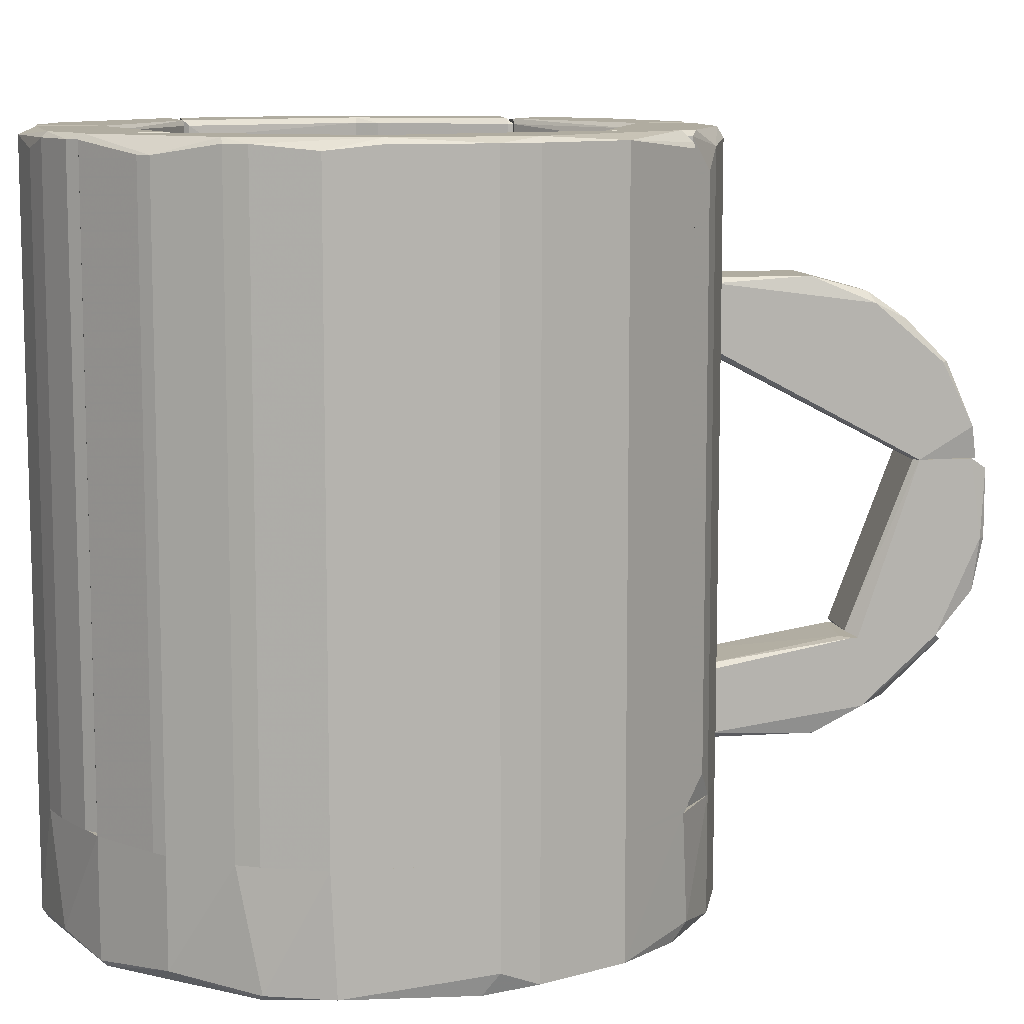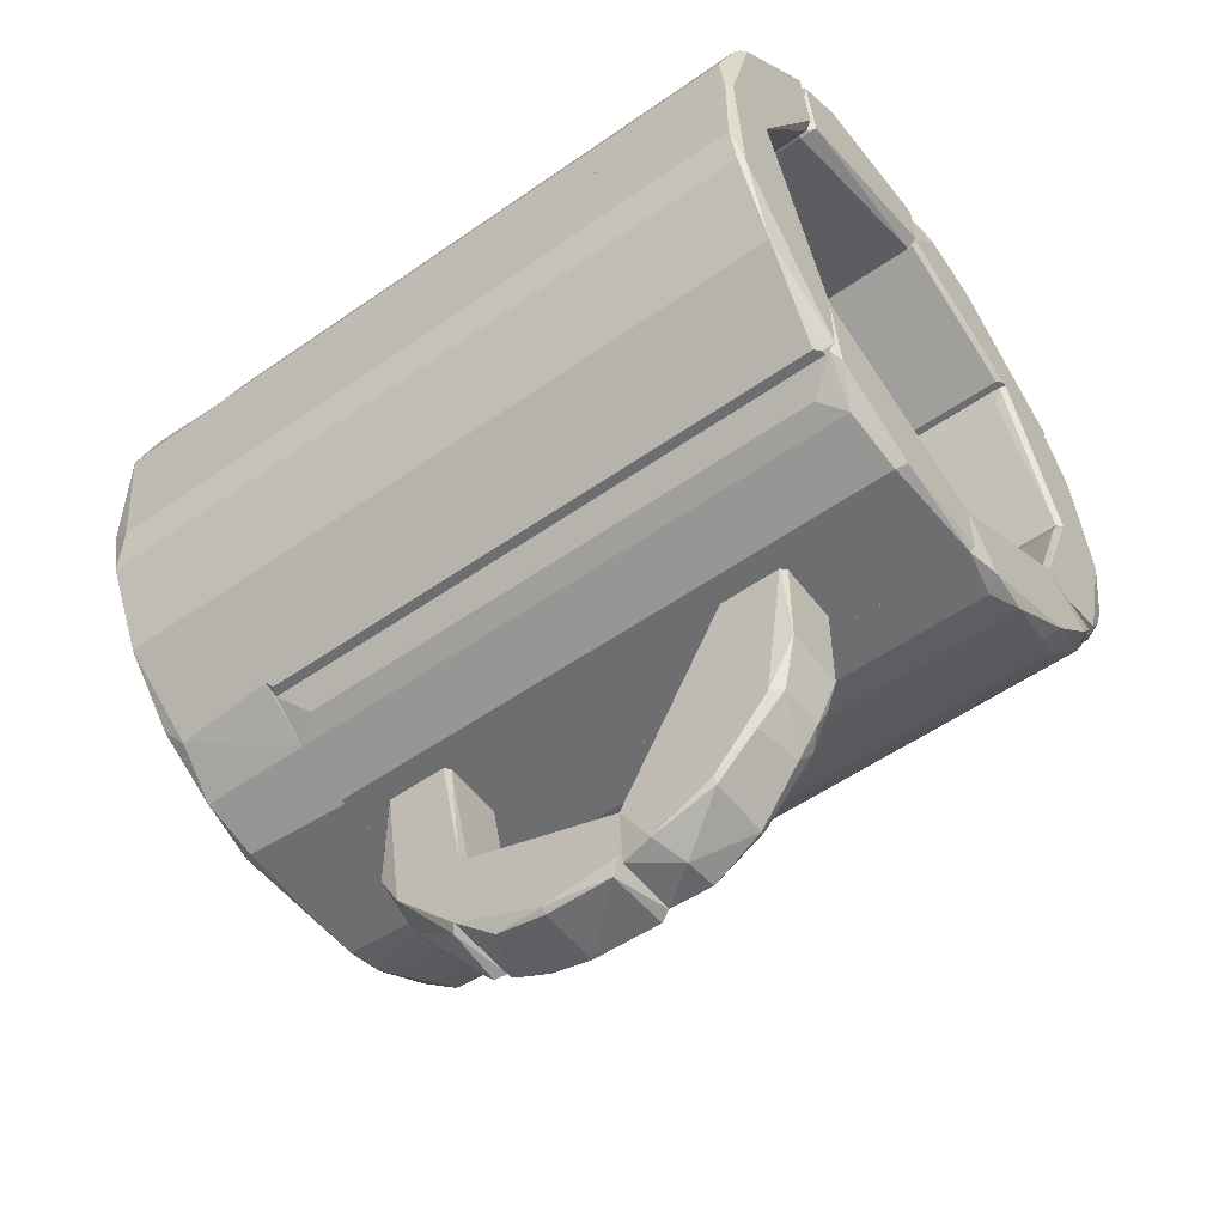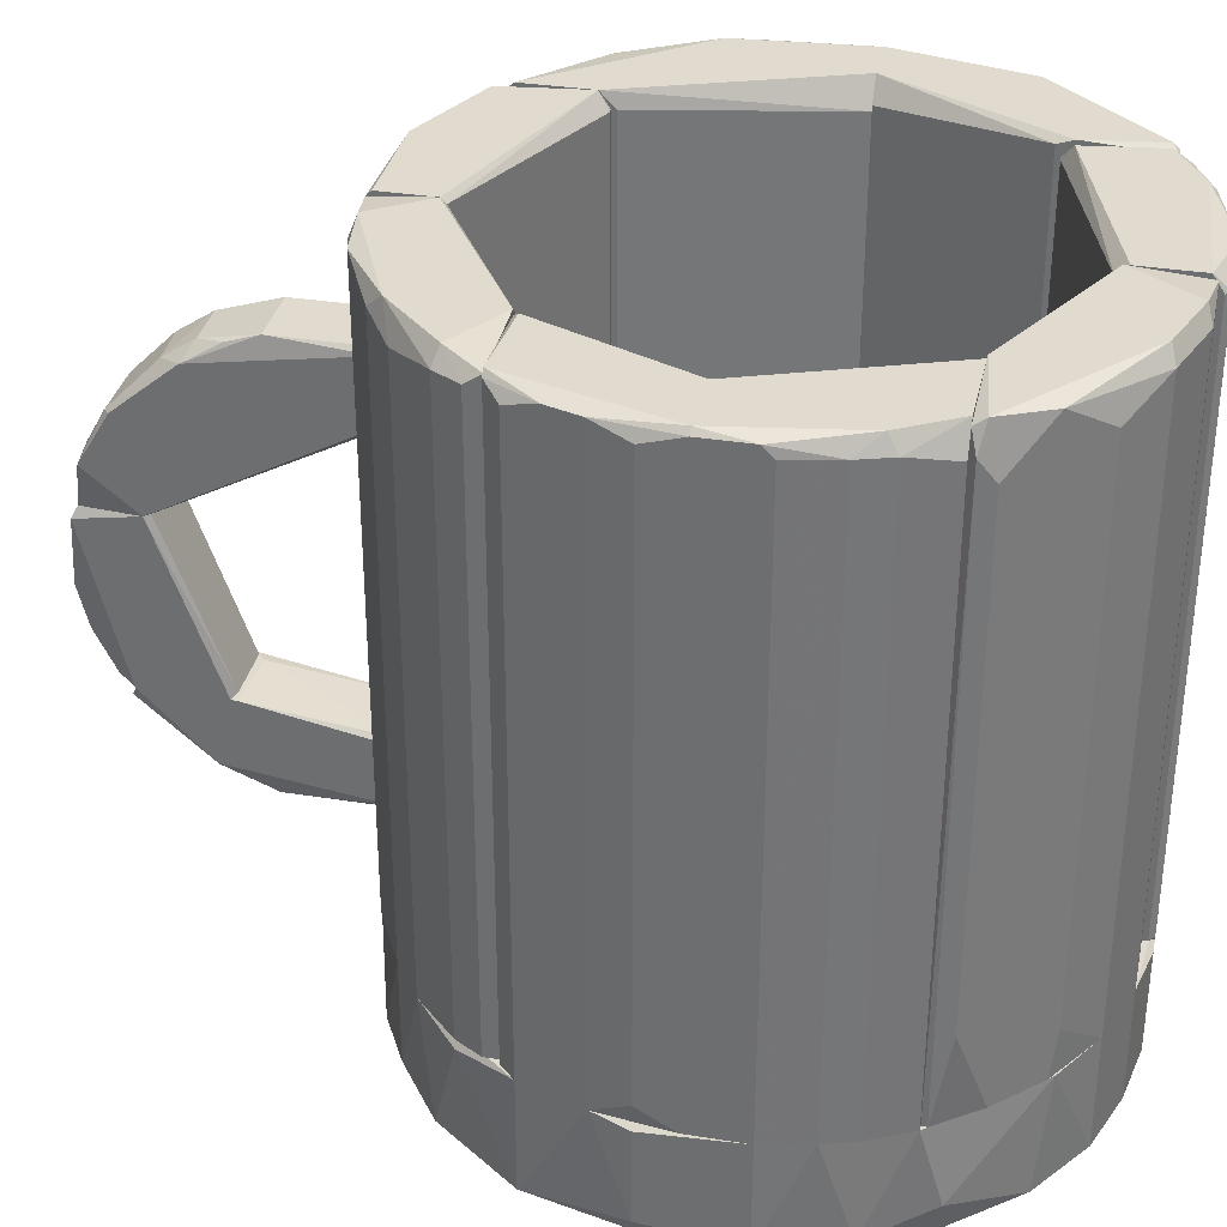
<metadata>
{"format":"obj","ext":"obj","renderer":"f3d","projection":"perspective","resolution":1024,"background":"white","views":[{"elev":10.0,"azim":80.6,"up":"+Y"},{"elev":-54.2,"azim":126.6,"up":"+Z"},{"elev":33.7,"azim":-77.7,"up":"+Y"}]}
</metadata>
<code>
o convex_0
v -0.01095 0.1877 -0.3287
v -0.01095 0.05761 -0.4343
v 0.03781 0.05761 -0.4343
v -0.01095 0.1389 -0.2311
v 0.04188 0.1917 -0.2311
v 0.03781 0.1633 -0.3774
v 0.04188 0.05761 -0.3896
v 0.04188 0.1429 -0.2311
v -0.01502 0.1917 -0.2311
v -0.01502 0.1307 -0.4058
v -0.01502 0.05761 -0.3896
v 0.03781 0.1958 -0.3043
v 0.04188 0.1307 -0.4058
v 0.01343 0.09013 -0.4343
v -0.002818 0.1836 -0.3489
v -0.01095 0.1958 -0.3043
v 0.03781 0.05761 -0.3855
v 0.03781 0.1389 -0.2311
v -0.01095 0.1958 -0.2311
v -0.01502 0.1429 -0.2311
v 0.04188 0.1755 -0.353
v -0.01095 0.1307 -0.4099
v -0.01502 0.09013 -0.4302
v -0.01502 0.1714 -0.3571
v 0.04188 0.082 -0.4302
v 0.03781 0.1307 -0.4099
v 0.03375 0.1836 -0.3489
v -0.01095 0.05761 -0.3855
v -0.002818 0.1673 -0.3733
v 0.03781 0.1958 -0.2311
f 12 19 30
f 2 3 7
f 5 4 8
f 7 5 8
f 4 5 9
f 9 10 11
f 2 7 11
f 5 7 13
f 3 2 14
f 12 15 16
f 15 1 16
f 11 7 17
f 8 4 18
f 7 8 18
f 4 17 18
f 17 7 18
f 9 5 19
f 12 16 19
f 16 9 19
f 4 9 20
f 9 11 20
f 11 4 20
f 12 5 21
f 5 13 21
f 13 6 21
f 11 10 23
f 2 11 23
f 14 2 23
f 10 22 23
f 22 14 23
f 10 9 24
f 1 15 24
f 16 1 24
f 9 16 24
f 22 10 24
f 7 3 25
f 13 7 25
f 3 14 25
f 25 14 26
f 6 13 26
f 14 22 26
f 13 25 26
f 15 12 27
f 12 21 27
f 21 6 27
f 4 11 28
f 17 4 28
f 11 17 28
f 24 15 29
f 22 24 29
f 6 26 29
f 26 22 29
f 27 6 29
f 15 27 29
f 5 12 30
f 19 5 30
o convex_1
v 0.03375 -0.07651 -0.3327
v -0.01095 -0.1497 -0.3124
v -0.01502 -0.1293 -0.353
v -0.01502 -0.09683 -0.2311
v 0.04188 -0.1456 -0.2311
v 0.03781 -0.08058 -0.4099
v -0.01502 -0.07651 -0.4058
v 0.03781 -0.1497 -0.3124
v 0.04188 -0.09683 -0.2311
v -0.01095 -0.1497 -0.2311
v 0.02562 -0.1253 -0.3693
v 0.04188 -0.07651 -0.4058
v -0.01502 -0.07651 -0.3368
v -0.01095 -0.08465 -0.4099
v -0.01095 -0.09278 -0.2311
v 0.04188 -0.1293 -0.3489
v -0.01502 -0.1456 -0.2311
v 0.03781 -0.09278 -0.2311
v -0.01095 -0.1334 -0.353
v 0.03781 -0.1497 -0.2311
v 0.04188 -0.07651 -0.3408
f 48 39 51
f 33 34 37
f 34 35 39
f 35 34 40
f 32 38 40
f 37 31 42
f 36 37 42
f 39 35 42
f 31 37 43
f 37 34 43
f 37 36 44
f 33 37 44
f 36 41 44
f 34 39 45
f 31 43 45
f 43 34 45
f 35 38 46
f 41 36 46
f 38 41 46
f 36 42 46
f 42 35 46
f 33 32 47
f 34 33 47
f 32 40 47
f 40 34 47
f 31 45 48
f 45 39 48
f 32 33 49
f 38 32 49
f 41 38 49
f 33 44 49
f 44 41 49
f 38 35 50
f 35 40 50
f 40 38 50
f 42 31 51
f 39 42 51
f 31 48 51
o convex_2
v -0.01095 -0.03586 -0.4343
v 0.03375 -0.07244 -0.3368
v -0.01095 -0.07244 -0.3368
v 0.03781 0.05761 -0.3855
v 0.04188 -0.07651 -0.4058
v -0.01502 0.05761 -0.3896
v 0.03781 0.04947 -0.4424
v -0.01502 0.04947 -0.4384
v -0.01502 -0.07651 -0.4058
v 0.03781 -0.04399 -0.4343
v 0.04188 -0.07651 -0.3449
v 0.04188 0.05761 -0.4302
v -0.01095 -0.003359 -0.4424
v -0.01502 -0.07651 -0.3408
v -0.01095 0.05761 -0.3855
v 0.03781 -0.003359 -0.4424
v 0.04188 0.05761 -0.3896
v -0.01095 0.05761 -0.4343
v -0.01095 -0.06836 -0.418
v 0.04188 -0.003359 -0.4384
f 67 58 71
f 54 53 55
f 59 52 60
f 57 59 60
f 60 56 62
f 57 55 63
f 62 56 63
f 52 59 64
f 59 58 64
f 61 52 64
f 53 54 65
f 54 57 65
f 57 60 65
f 62 53 65
f 60 62 65
f 54 55 66
f 57 54 66
f 55 57 66
f 64 58 67
f 61 64 67
f 55 53 68
f 53 62 68
f 63 55 68
f 62 63 68
f 59 57 69
f 58 59 69
f 57 63 69
f 63 58 69
f 60 52 70
f 56 60 70
f 52 61 70
f 61 56 70
f 56 61 71
f 58 63 71
f 63 56 71
f 61 67 71
o convex_3
v -0.06379 -0.174 0.2566
v -0.02312 -0.2634 -0.2311
v -0.05563 -0.2634 -0.231
v 0.02561 -0.2675 0.2606
v 0.2451 -0.174 -0.04006
v -0.2426 -0.174 -0.05224
v -0.2385 -0.2675 0.08589
v 0.241 -0.2675 -0.02788
v 0.05813 -0.174 -0.2311
v 0.1922 -0.174 0.1794
v 0.1556 -0.2675 -0.1782
v -0.2223 -0.2675 -0.101
v -0.1369 -0.174 -0.1985
v 0.2288 -0.2634 0.1184
v -0.2182 -0.174 0.1428
v -0.1613 -0.2634 0.2078
v 0.2044 -0.174 -0.1335
v 0.06624 -0.174 0.2565
v 0.1394 -0.2675 0.22
v 0.2451 -0.174 0.0737
v -0.145 -0.2675 -0.1863
v 0.1069 -0.2634 -0.2148
v -0.2507 -0.2594 0.04929
v -0.1978 -0.1822 -0.1457
v 0.2044 -0.2634 -0.1335
v -0.06379 -0.2675 0.2525
v -0.1531 -0.174 0.2159
v -0.2507 -0.174 0.04929
v -0.05971 -0.174 -0.231
v 0.1516 -0.174 -0.1863
v -0.2507 -0.2513 -0.0238
v 0.2451 -0.2634 0.06968
v -0.2101 -0.2391 0.159
v -0.1126 -0.2634 0.2403
v 0.05813 -0.2675 -0.227
v 0.1394 -0.174 0.2241
v 0.1922 -0.2553 0.1794
v 0.0907 -0.2553 0.2484
v -0.1776 -0.2634 -0.166
v -0.01904 -0.1781 0.2647
v 0.2369 -0.2634 -0.0685
v -0.08815 -0.2634 -0.2228
v -0.2263 -0.174 -0.101
v -0.2344 -0.2553 0.1103
v 0.02969 -0.2594 0.2647
v -0.2263 -0.2634 -0.101
v -0.01904 -0.2594 0.2647
v 0.2207 -0.174 0.1347
v 0.1069 -0.174 -0.2148
v 0.06221 -0.2594 -0.2311
v -0.206 -0.2675 0.1509
v 0.2248 -0.2675 0.1184
v 0.2451 -0.2513 -0.04006
v -0.1369 -0.2553 -0.1985
v 0.1475 -0.2553 -0.1904
v -0.2467 -0.2675 -0.003467
v -0.1126 -0.174 0.2403
v -0.2507 -0.1781 -0.0238
v -0.2425 -0.174 0.08589
v 0.02969 -0.174 0.2647
v -0.1654 -0.174 -0.1782
v 0.1394 -0.2634 0.2241
v 0.2369 -0.174 -0.0685
v -0.06379 -0.2634 0.2566
f 118 72 135
f 72 76 77
f 75 78 79
f 77 76 80
f 76 72 81
f 79 78 82
f 82 78 83
f 77 80 84
f 72 77 86
f 80 76 88
f 81 72 89
f 75 79 90
f 76 81 91
f 82 83 92
f 79 82 96
f 78 75 97
f 72 86 98
f 86 77 99
f 73 74 100
f 80 73 100
f 84 80 100
f 80 88 101
f 88 96 101
f 94 99 102
f 76 91 103
f 91 85 103
f 87 98 104
f 98 86 104
f 87 97 105
f 98 87 105
f 74 73 106
f 92 74 106
f 82 92 106
f 93 82 106
f 81 89 107
f 81 107 108
f 107 89 109
f 92 83 110
f 79 96 112
f 96 88 112
f 74 92 113
f 100 74 113
f 84 100 113
f 77 84 114
f 94 78 115
f 104 86 115
f 75 109 116
f 109 89 116
f 102 77 117
f 110 83 117
f 95 110 117
f 77 114 117
f 114 95 117
f 111 72 118
f 75 116 118
f 116 111 118
f 91 81 119
f 85 91 119
f 81 108 119
f 108 85 119
f 80 101 120
f 73 80 121
f 106 73 121
f 93 106 121
f 80 120 121
f 120 93 121
f 78 97 122
f 97 87 122
f 87 104 122
f 115 78 122
f 104 115 122
f 90 79 123
f 79 103 123
f 103 85 123
f 108 90 123
f 85 108 123
f 76 103 124
f 103 79 124
f 112 76 124
f 79 112 124
f 92 110 125
f 113 92 125
f 84 113 125
f 82 93 126
f 96 82 126
f 101 96 126
f 93 120 126
f 120 101 126
f 83 78 127
f 78 94 127
f 94 102 127
f 102 117 127
f 117 83 127
f 72 98 128
f 105 72 128
f 98 105 128
f 99 77 129
f 77 102 129
f 102 99 129
f 86 99 130
f 99 94 130
f 94 115 130
f 115 86 130
f 89 72 131
f 72 111 131
f 116 89 131
f 111 116 131
f 110 95 132
f 114 84 132
f 95 114 132
f 125 110 132
f 84 125 132
f 75 90 133
f 90 108 133
f 108 107 133
f 109 75 133
f 107 109 133
f 88 76 134
f 76 112 134
f 112 88 134
f 97 75 135
f 72 105 135
f 105 97 135
f 75 118 135
o convex_4
v 0.241 0.3055 0.03308
v 0.1394 0.3014 0.2241
v 0.1313 0.3014 0.2241
v 0.2451 -0.174 0.03308
v 0.1882 -0.174 0.03308
v 0.1923 -0.174 0.1794
v 0.1882 0.2892 0.03308
v 0.1313 -0.174 0.1509
v 0.2288 0.3014 0.1184
v 0.1313 -0.174 0.2241
v 0.1313 0.3014 0.1509
v 0.2451 -0.174 0.07373
v 0.1923 0.2933 0.1794
v 0.2451 0.2974 0.07373
v 0.2207 -0.174 0.1347
v 0.1394 -0.174 0.2241
v 0.2004 0.3055 0.03308
v 0.1394 0.3055 0.22
v 0.2451 0.3014 0.03308
v 0.1841 0.2933 0.1875
v 0.2207 0.3014 0.1347
v 0.2288 -0.174 0.1184
v 0.1841 -0.174 0.1875
v 0.2166 0.3055 0.1347
v 0.1313 0.3055 0.1631
f 138 153 160
f 136 139 140
f 140 139 141
f 136 140 142
f 142 140 143
f 140 141 143
f 137 138 145
f 138 143 145
f 143 141 145
f 142 143 146
f 143 138 146
f 141 139 147
f 136 144 149
f 147 139 149
f 144 147 149
f 141 147 150
f 148 141 150
f 137 145 151
f 145 141 151
f 136 142 152
f 142 146 152
f 138 137 153
f 136 152 153
f 139 136 154
f 136 149 154
f 149 139 154
f 141 148 155
f 137 151 155
f 153 137 155
f 148 153 155
f 150 144 156
f 148 150 156
f 147 144 157
f 150 147 157
f 144 150 157
f 151 141 158
f 141 155 158
f 155 151 158
f 144 136 159
f 136 153 159
f 153 148 159
f 156 144 159
f 148 156 159
f 146 138 160
f 152 146 160
f 153 152 160
o convex_5
v 0.1516 -0.174 -0.1864
v 0.241 0.3055 0.03308
v 0.2004 0.3055 0.03308
v 0.1435 0.2974 -0.1905
v 0.1882 -0.174 0.03308
v 0.237 -0.174 -0.06853
v 0.2044 0.3014 -0.1335
v 0.1394 0.2933 -0.1173
v 0.2451 -0.174 0.03308
v 0.1394 -0.174 -0.1173
v 0.2451 0.3014 -0.04009
v 0.1882 0.2852 0.03308
v 0.2044 -0.174 -0.1335
v 0.1394 -0.174 -0.1905
v 0.1394 0.3055 -0.1823
v 0.2451 -0.174 -0.04009
v 0.237 0.3014 -0.06853
v 0.2451 0.3014 0.03308
v 0.1475 0.2933 -0.1905
v 0.1394 0.3055 -0.1295
v 0.2329 0.3055 -0.06853
v 0.1394 0.2974 -0.1905
v 0.1475 -0.17 -0.1905
f 174 179 183
f 162 163 165
f 165 161 166
f 162 165 169
f 165 166 169
f 161 165 170
f 165 168 170
f 165 163 172
f 168 165 172
f 166 161 173
f 167 166 173
f 161 170 174
f 170 168 174
f 163 162 175
f 167 164 175
f 174 168 175
f 169 166 176
f 166 171 176
f 171 169 176
f 166 167 177
f 171 166 177
f 162 169 178
f 171 162 178
f 169 171 178
f 164 167 179
f 167 173 179
f 174 164 179
f 172 163 180
f 168 172 180
f 163 175 180
f 175 168 180
f 162 171 181
f 175 162 181
f 167 175 181
f 177 167 181
f 171 177 181
f 164 174 182
f 175 164 182
f 174 175 182
f 173 161 183
f 161 174 183
f 179 173 183
o convex_6
v 0.09064 0.3055 0.2444
v -0.02315 -0.174 0.1997
v 0.1272 -0.174 0.155
v 0.06625 -0.174 0.2566
v -0.02315 0.2974 0.1997
v -0.01907 0.2933 0.2647
v 0.1313 0.2933 0.155
v 0.1313 -0.174 0.2241
v -0.02315 -0.1659 0.2607
v 0.1313 0.3014 0.2241
v 0.0297 0.3014 0.2647
v 0.0297 -0.174 0.2647
v 0.09064 0.3014 0.2485
v 0.1232 -0.174 0.2322
v -0.02315 0.3055 0.2525
v 0.1232 0.3055 0.1631
v 0.1313 -0.174 0.155
v -0.01095 -0.174 0.2647
v 0.1272 0.2933 0.155
v 0.1232 0.3014 0.2322
v 0.09064 -0.174 0.2485
v -0.02315 0.3055 0.2079
v 0.06625 0.2933 0.2566
v -0.02315 0.2933 0.2607
v -0.01907 -0.1659 0.2647
v 0.1313 0.3055 0.22
f 203 193 209
f 185 186 187
f 186 185 188
f 187 186 191
f 188 185 192
f 191 190 193
f 185 187 195
f 187 194 195
f 194 189 195
f 184 194 196
f 187 191 197
f 188 192 198
f 194 184 198
f 189 194 198
f 198 184 199
f 186 190 200
f 191 186 200
f 190 191 200
f 192 185 201
f 185 195 201
f 195 189 201
f 186 188 202
f 190 186 202
f 188 199 202
f 199 190 202
f 191 193 203
f 184 196 203
f 197 191 203
f 197 203 204
f 196 187 204
f 187 197 204
f 203 196 204
f 188 198 205
f 199 188 205
f 198 199 205
f 194 187 206
f 187 196 206
f 196 194 206
f 192 189 207
f 198 192 207
f 189 198 207
f 189 192 208
f 192 201 208
f 201 189 208
f 193 190 209
f 190 199 209
f 199 184 209
f 184 203 209
o convex_7
v -0.0516 0.3055 -0.227
v -0.2101 -0.174 -0.1254
v -0.1979 -0.174 -0.1458
v -0.02315 -0.174 -0.1823
v -0.141 0.3014 -0.1132
v -0.1979 0.2933 -0.1458
v -0.08818 -0.174 -0.223
v -0.02315 0.3014 -0.1823
v -0.141 -0.174 -0.1132
v -0.02315 -0.174 -0.2311
v -0.1369 0.2933 -0.1986
v -0.2101 0.3014 -0.1132
v -0.02315 0.3014 -0.2311
v -0.1654 -0.174 -0.1783
v -0.05973 0.2933 -0.2311
v -0.2101 -0.174 -0.1132
v -0.03129 -0.174 -0.1742
v -0.03129 0.2933 -0.1742
v -0.08818 0.3014 -0.223
v -0.05973 -0.174 -0.2311
v -0.1369 -0.174 -0.1986
v -0.1654 0.2852 -0.1783
v -0.1898 0.3055 -0.1417
v -0.2101 0.2933 -0.1254
v -0.1451 0.3055 -0.1132
v -0.02315 0.3055 -0.1864
v -0.1451 0.3055 -0.1864
f 215 232 236
f 211 212 213
f 212 211 215
f 213 212 216
f 211 213 218
f 213 216 219
f 217 213 219
f 218 214 221
f 217 219 222
f 212 215 223
f 216 212 223
f 210 222 224
f 222 219 224
f 211 218 225
f 221 211 225
f 218 221 225
f 213 217 226
f 218 213 226
f 214 218 226
f 217 214 227
f 226 217 227
f 214 226 227
f 216 220 228
f 224 216 228
f 210 224 228
f 219 216 229
f 216 224 229
f 224 219 229
f 220 216 230
f 216 223 230
f 223 220 230
f 223 215 231
f 220 223 231
f 215 211 233
f 211 221 233
f 232 215 233
f 221 232 233
f 214 217 234
f 221 214 234
f 210 232 234
f 232 221 234
f 222 210 235
f 217 222 235
f 210 234 235
f 234 217 235
f 228 220 236
f 210 228 236
f 231 215 236
f 220 231 236
f 232 210 236
o convex_8
v -0.2223 0.2933 -0.1051
v -0.1979 0.3055 0.004628
v -0.2467 0.3055 0.004628
v -0.2507 -0.174 0.004628
v -0.1451 -0.174 -0.1132
v -0.1451 0.3014 -0.1132
v -0.2142 -0.174 -0.1132
v -0.1939 -0.174 0.004628
v -0.2507 -0.1578 -0.02383
v -0.2507 0.2933 -0.02383
v -0.2264 -0.174 -0.101
v -0.2101 0.3055 -0.1132
v -0.1857 0.3014 -0.01164
v -0.1451 -0.174 -0.1092
v -0.2345 0.3014 -0.07665
v -0.1451 0.3014 -0.1092
v -0.1857 -0.174 -0.01165
v -0.2507 0.3014 0.004628
v -0.2426 -0.174 -0.05227
v -0.2264 0.2933 -0.101
v -0.1939 0.3014 0.004628
v -0.1492 0.3055 -0.1092
v -0.2426 0.3014 -0.05227
v -0.2142 0.3014 -0.1132
f 256 251 260
f 238 239 240
f 241 240 243
f 242 241 243
f 238 240 244
f 240 241 244
f 245 240 246
f 237 243 247
f 243 240 247
f 239 238 248
f 242 243 248
f 241 242 250
f 244 241 250
f 249 250 252
f 250 242 252
f 249 244 253
f 244 250 253
f 250 249 253
f 240 239 254
f 246 240 254
f 240 245 255
f 245 246 255
f 247 240 255
f 251 247 255
f 237 247 256
f 247 251 256
f 238 244 257
f 249 238 257
f 244 249 257
f 248 238 258
f 242 248 258
f 238 249 258
f 252 242 258
f 249 252 258
f 239 248 259
f 248 251 259
f 254 239 259
f 246 254 259
f 255 246 259
f 251 255 259
f 243 237 260
f 248 243 260
f 251 248 260
f 237 256 260
o convex_9
v -0.2507 -0.174 0.04936
v -0.1451 0.3055 0.1428
v -0.206 0.3055 0.1428
v -0.2467 0.3055 0.004628
v -0.1938 -0.174 0.004628
v -0.141 -0.174 0.1428
v -0.1938 0.3014 0.004628
v -0.2182 -0.174 0.1428
v -0.2426 0.2933 0.08589
v -0.2507 -0.174 0.004628
v -0.1451 0.2933 0.1266
v -0.2507 0.3014 0.04122
v -0.2182 0.2852 0.1428
v -0.2345 -0.174 0.1103
v -0.1451 -0.174 0.1266
v -0.2507 0.3014 0.004628
v -0.2345 0.2933 0.1103
v -0.2426 -0.174 0.08589
v -0.141 0.3014 0.1387
v -0.2507 0.2933 0.04936
v -0.1979 0.3055 0.004628
v -0.2304 0.3055 0.1022
f 269 277 282
f 263 262 264
f 262 263 266
f 261 265 266
f 265 264 267
f 261 266 268
f 266 263 268
f 265 261 270
f 264 265 270
f 265 267 271
f 270 261 272
f 268 263 273
f 261 268 274
f 268 273 274
f 266 265 275
f 265 271 275
f 264 270 276
f 272 264 276
f 270 272 276
f 273 263 277
f 269 274 277
f 274 273 277
f 269 261 278
f 274 269 278
f 261 274 278
f 262 266 279
f 271 267 279
f 266 275 279
f 275 271 279
f 261 269 280
f 269 272 280
f 272 261 280
f 264 262 281
f 267 264 281
f 262 279 281
f 279 267 281
f 263 264 282
f 264 272 282
f 272 269 282
f 277 263 282
o convex_10
v -0.1044 0.3055 0.2363
v -0.2142 -0.174 0.1428
v -0.1532 -0.174 0.1428
v -0.0638 -0.174 0.2566
v -0.02315 0.3014 0.1997
v -0.2101 0.3014 0.1428
v -0.02315 -0.174 0.1997
v -0.02315 0.3014 0.2566
v -0.1532 -0.1374 0.216
v -0.1369 0.3014 0.1428
v -0.1817 0.3014 0.1875
v -0.02315 -0.174 0.2566
v -0.1126 0.2933 0.2403
v -0.1369 -0.174 0.1428
v -0.2101 -0.1049 0.1591
v -0.1126 -0.174 0.2403
v -0.0638 0.2933 0.2566
v -0.2101 0.2689 0.1591
v -0.1532 0.277 0.216
v -0.1898 -0.174 0.1794
v -0.141 0.3055 0.1428
v -0.02315 0.3055 0.2038
v -0.2142 0.2852 0.1469
v -0.206 0.3055 0.1509
v -0.1573 -0.174 0.2119
v -0.05566 0.3055 0.2525
v -0.2142 -0.174 0.1469
f 297 305 309
f 284 285 286
f 285 284 288
f 286 285 289
f 289 287 290
f 285 288 292
f 287 289 292
f 286 289 294
f 289 290 294
f 290 286 294
f 283 293 295
f 289 285 296
f 285 292 296
f 292 289 296
f 284 286 298
f 286 295 298
f 295 291 298
f 286 290 299
f 283 295 299
f 295 286 299
f 297 293 300
f 291 295 301
f 295 293 301
f 284 298 302
f 287 292 303
f 292 288 303
f 290 287 304
f 303 283 304
f 287 303 304
f 288 284 305
f 297 300 305
f 305 300 306
f 293 283 306
f 300 293 306
f 283 303 306
f 303 288 306
f 288 305 306
f 293 297 307
f 298 291 307
f 291 301 307
f 301 293 307
f 297 302 307
f 302 298 307
f 283 299 308
f 299 290 308
f 290 304 308
f 304 283 308
f 284 302 309
f 302 297 309
f 305 284 309
o convex_11
v 0.1394 0.3055 -0.1295
v -0.02315 -0.174 -0.2311
v 0.06219 -0.174 -0.2311
v 0.1394 -0.174 -0.1214
v -0.02315 0.3014 -0.1823
v 0.1069 0.2933 -0.2148
v -0.02315 -0.174 -0.1823
v -0.02315 0.3014 -0.2311
v 0.1394 -0.174 -0.1904
v 0.1394 0.3014 -0.1904
v 0.1353 0.2933 -0.1214
v 0.06219 0.2974 -0.2311
v 0.1232 -0.1537 -0.2067
v 0.1353 -0.174 -0.1214
v 0.05813 0.3055 -0.227
v -0.02315 0.3055 -0.1864
v 0.1069 -0.174 -0.2148
v 0.1232 0.277 -0.2067
v 0.1313 0.3055 -0.1945
v 0.1394 0.2933 -0.1214
v -0.02315 0.3055 -0.227
f 325 324 330
f 311 312 313
f 311 313 316
f 314 311 316
f 312 311 317
f 311 314 317
f 313 312 318
f 310 313 318
f 310 318 319
f 310 314 320
f 314 316 320
f 315 312 321
f 312 317 321
f 319 318 322
f 316 313 323
f 313 320 323
f 320 316 323
f 315 321 324
f 321 317 324
f 314 310 325
f 317 314 325
f 310 324 325
f 312 315 326
f 318 312 326
f 315 322 326
f 322 318 326
f 315 319 327
f 322 315 327
f 319 322 327
f 319 315 328
f 310 319 328
f 324 310 328
f 315 324 328
f 313 310 329
f 310 320 329
f 320 313 329
f 324 317 330
f 317 325 330

</code>
